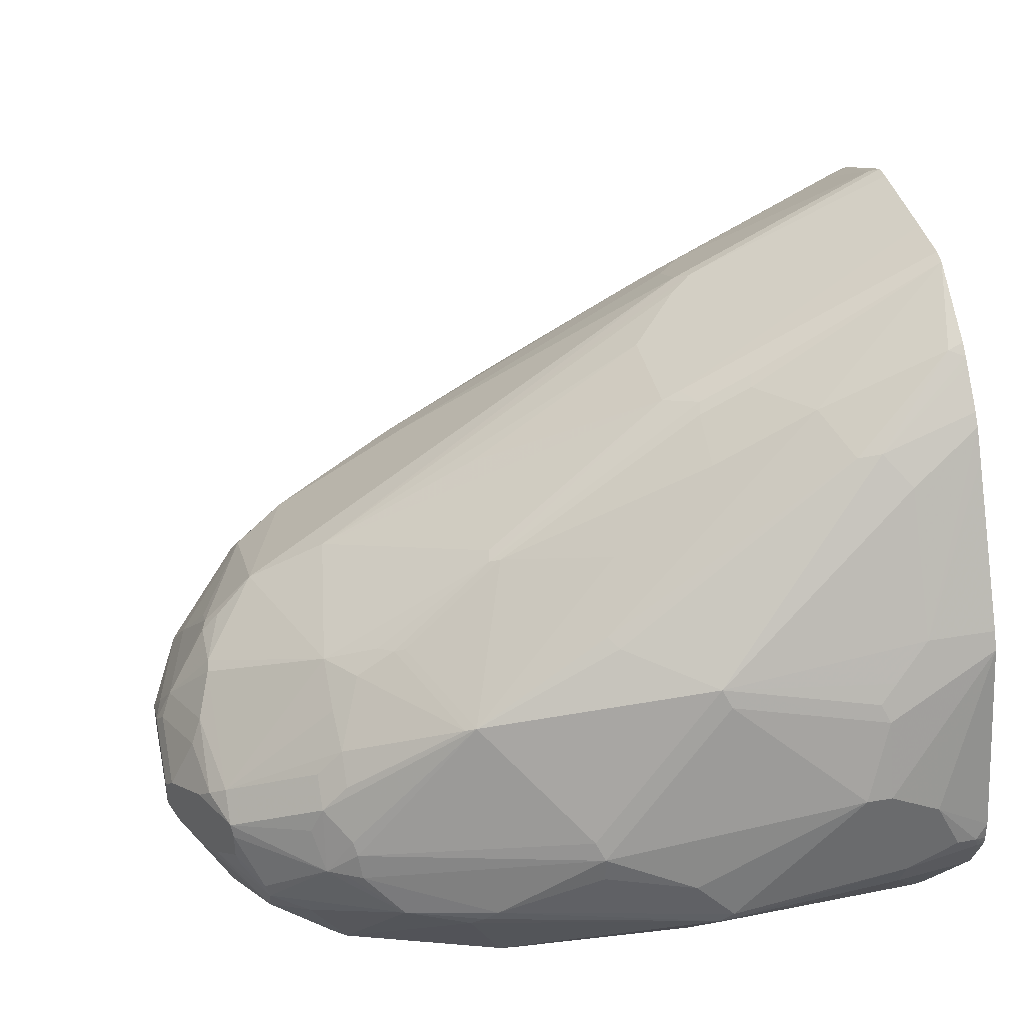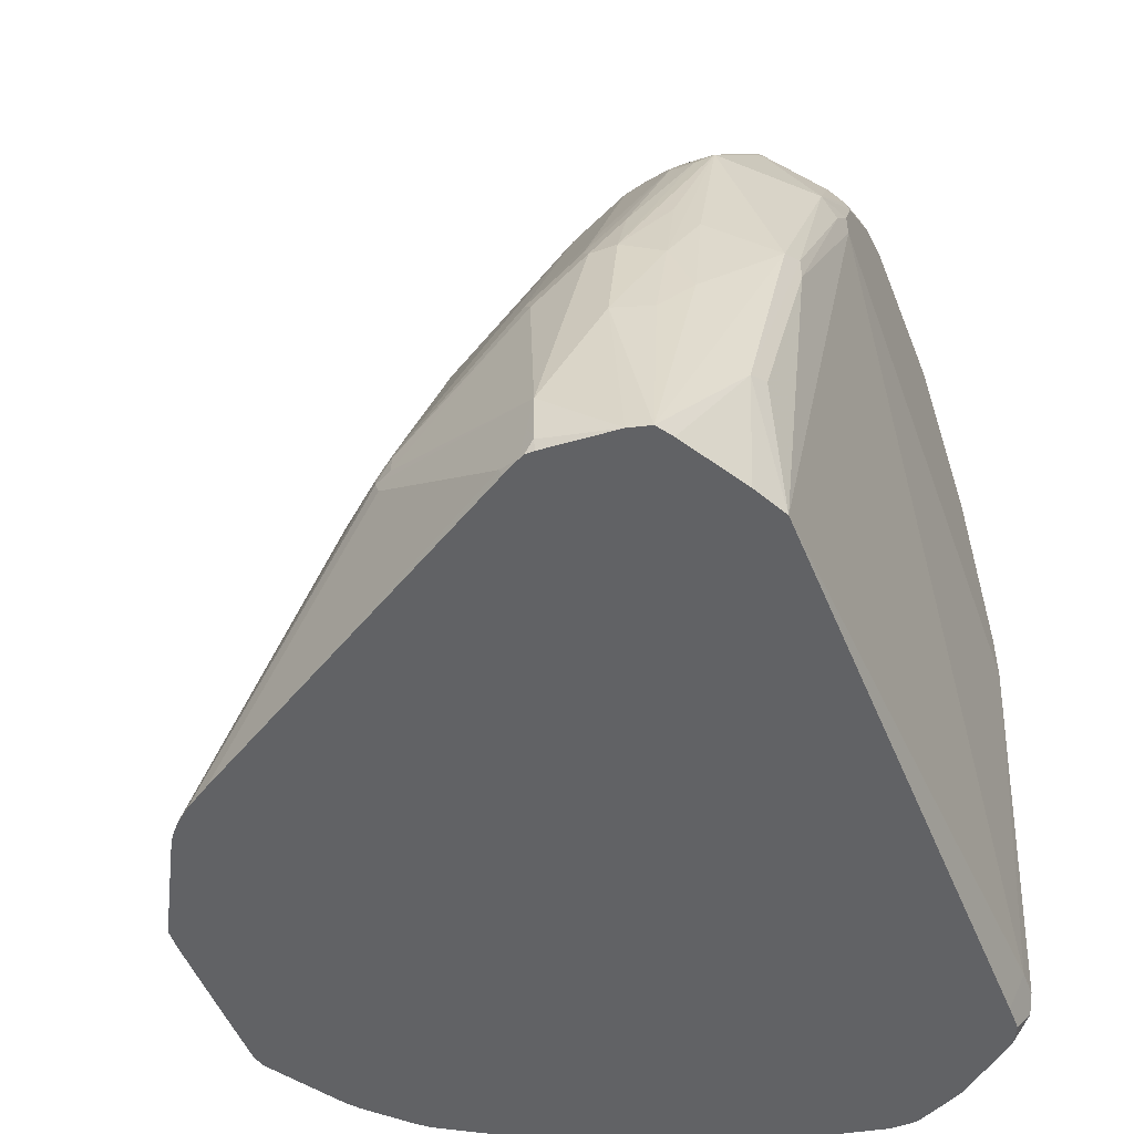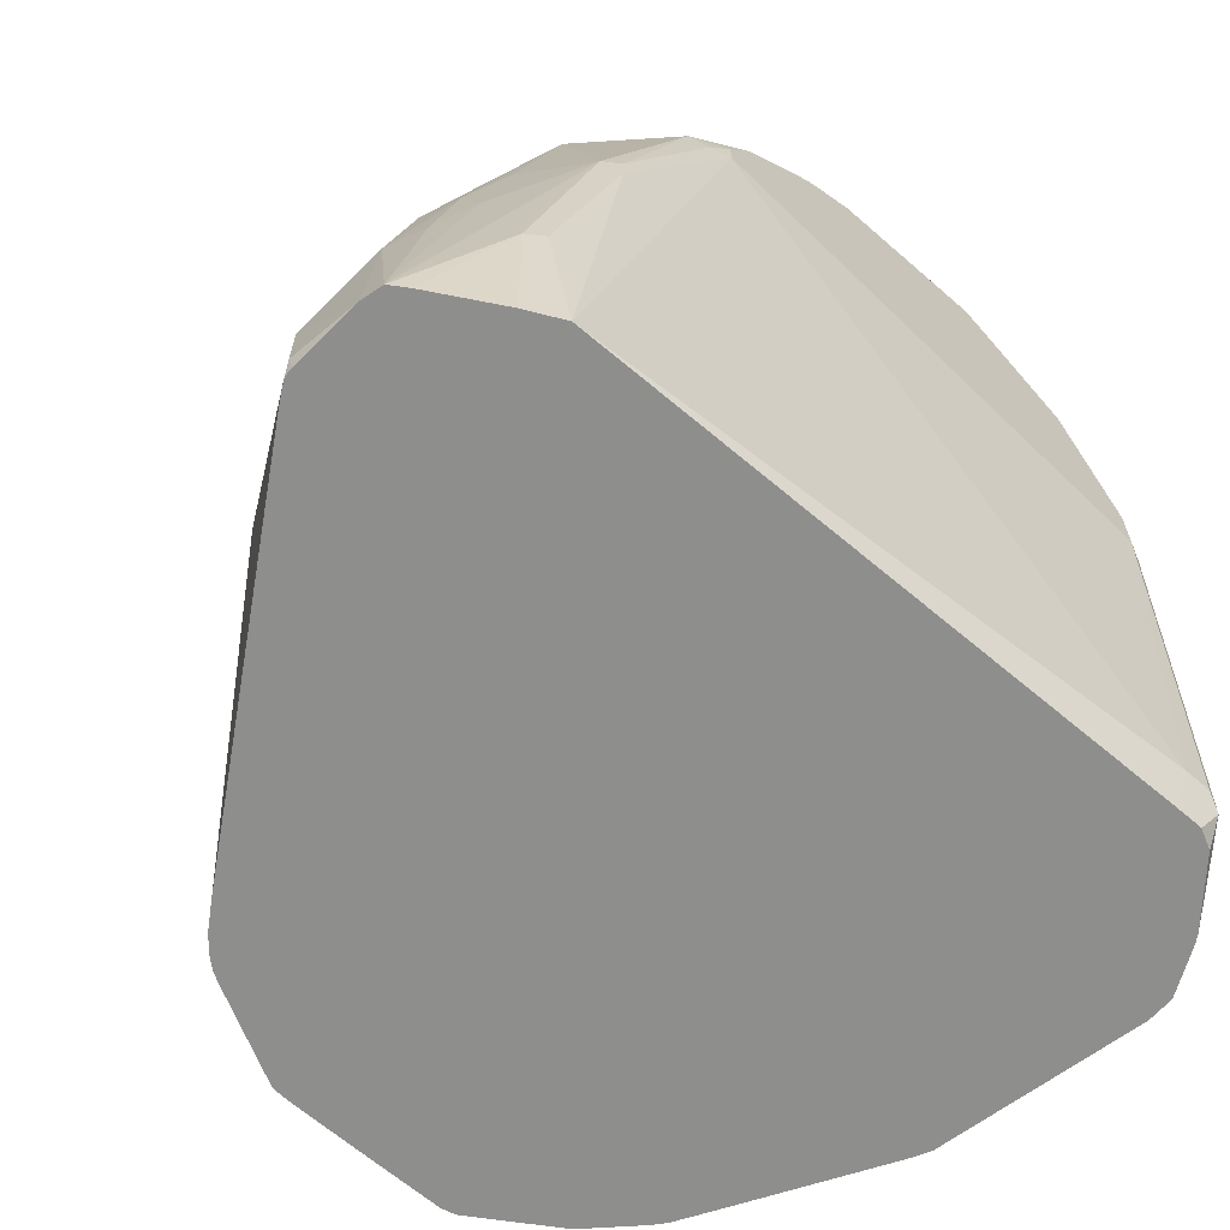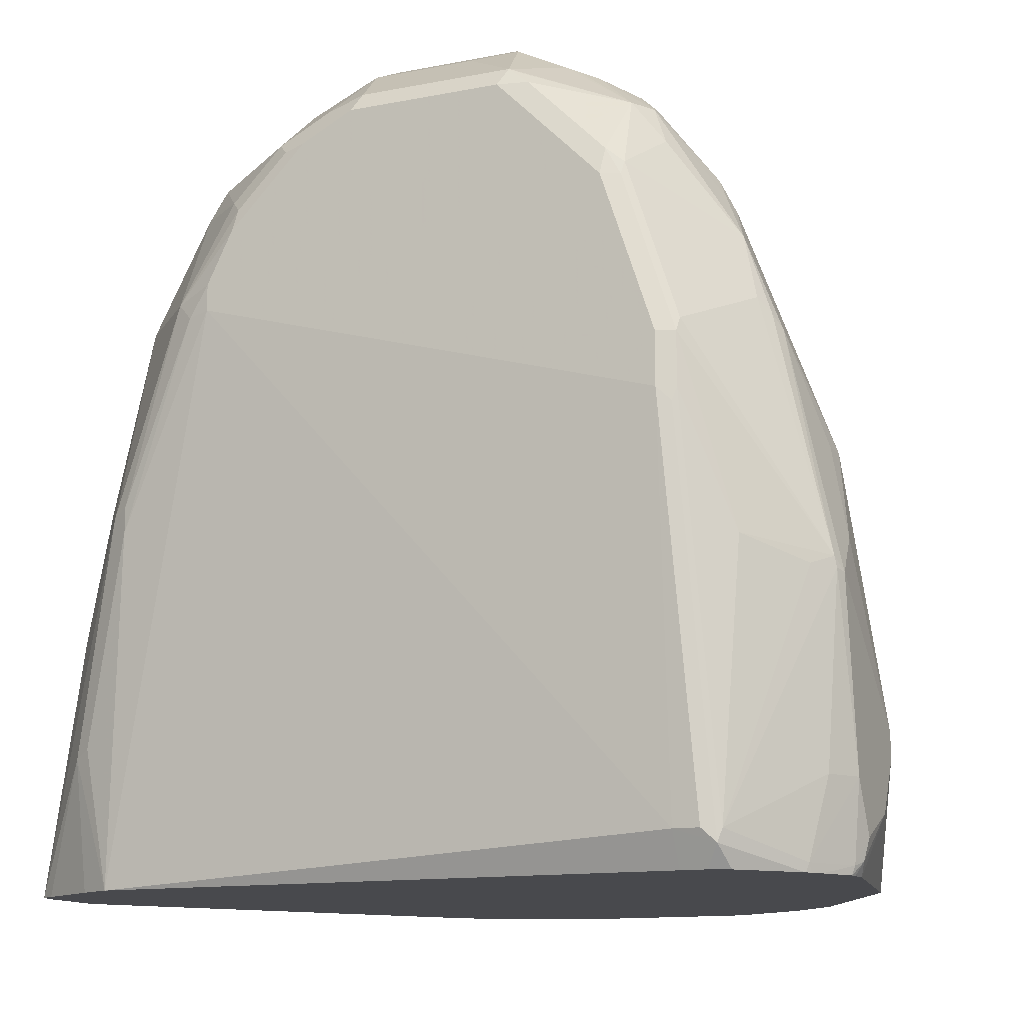
<metadata>
{"format":"obj","ext":"obj","renderer":"f3d","projection":"perspective","resolution":1024,"background":"white","views":[{"elev":37.2,"azim":77.8,"up":"+Y"},{"elev":-50.6,"azim":-68.9,"up":"+Z"},{"elev":-64.8,"azim":-41.3,"up":"+Z"},{"elev":-12.5,"azim":24.6,"up":"+Z"}]}
</metadata>
<code>
v 0.3237 -0.1384 0.3047
v 0.3325 -0.1039 0.3533
v 0.329 -0.1489 0.3152
v 0.3237 -0.1541 0.3047
v 0.2909 0.02073 0.3047
v 0.3325 -0.08311 0.3948
v 0.3325 -0.1455 0.3325
v 0.3255 -0.1593 0.3117
v 0.3232 -0.1604 0.3047
v 0.2839 0.03462 0.3047
v 0.3117 -0.02077 0.3948
v 0.3325 -0.08311 0.4156
v 0.3325 -0.1662 0.374
v 0.3117 -0.187 0.3117
v 0.3099 -0.1879 0.3047
v 0.2839 0.03462 0.3602
v 0.2978 0.006895 0.3879
v 0.2147 0.1524 0.3047
v 0.3047 -0.006939 0.4018
v 0.2839 0.01384 0.5264
v 0.2909 -4.91e-05 0.5195
v 0.3272 -0.1558 0.5507
v 0.3325 -0.1677 0.5002
v 0.3117 -0.1247 0.6234
v 0.3325 -0.187 0.5195
v 0.3294 -0.1955 0.5215
v 0.3186 -0.1939 0.374
v 0.3047 -0.2008 0.3117
v 0.3053 -0.197 0.3047
v 0.2016 0.1743 0.3047
v 0.2216 0.1385 0.3602
v 0.3047 -0.1108 0.6303
v 0.2008 0.1593 0.381
v 0.1974 0.1558 0.4
v 0.2389 0.03115 0.5974
v 0.2424 -0.02766 0.7134
v 0.3117 -0.1455 0.6234
v 0.2909 -0.187 0.7064
v 0.2441 -0.1455 0.8129
v 0.2493 -0.1662 0.8103
v 0.3283 -0.1974 0.5299
v 0.3151 -0.2129 0.523
v 0.2632 -0.2632 0.3325
v 0.2978 -0.2147 0.3325
v 0.3024 -0.202 0.3047
v 0.2597 -0.2649 0.3221
v 0.194 0.1835 0.3047
v 0.1888 0.1888 0.3047
v 0.168 0.2095 0.3047
v 0.1627 0.2147 0.3047
v 0.1558 0.2182 0.3169
v 0.2286 0.03636 0.6052
v 0.1558 0.1766 0.4208
v 0.2389 -0.03114 0.722
v 0.2182 -0.09348 0.8156
v 0.2182 -0.1143 0.8363
v 0.2389 -0.135 0.8156
v 0.18 0.07618 0.5888
v 0.1385 0.0554 0.6718
v 0.1593 -0.006939 0.7549
v 0.2649 -0.1974 0.7792
v 0.2857 -0.1974 0.7168
v 0.2355 -0.1662 0.8381
v 0.2424 -0.1662 0.8242
v 0.277 -0.2562 0.5403
v 0.2779 -0.2078 0.7272
v 0.2441 -0.2805 0.696
v 0.2424 -0.284 0.6857
v 0.2424 -0.284 0.6441
v 0.2643 -0.2487 0.3047
v 0.2389 -0.2857 0.6337
v 0.2286 -0.2909 0.6441
v 0.2493 -0.2701 0.3325
v 0.2286 -0.2701 0.3325
v 0.2286 -0.2562 0.3047
v 0.2493 -0.2562 0.3047
v 0.1535 0.2223 0.3047
v 0.09419 0.2604 0.3047
v 0.1558 0.135 0.5039
v 0.1351 0.1766 0.4416
v 0.1974 -0.0727 0.8156
v 0.1558 -0.01041 0.7636
v 0.1558 -0.03114 0.7948
v 0.1766 -0.05192 0.8052
v 0.2182 -0.135 0.8467
v 0.1974 -0.09348 0.8363
v 0.1766 -0.1558 0.9091
v 0.1143 0.1558 0.5039
v 0.1351 0.05193 0.6805
v 0.2441 -0.1766 0.8207
v 0.2026 -0.2182 0.8831
v 0.2155 -0.2286 0.8519
v 0.2026 -0.2805 0.8207
v 0.2008 -0.2078 0.8866
v 0.18 -0.1662 0.9073
v 0.2008 -0.284 0.8103
v 0.2286 -0.2909 0.6857
v -0.1454 -0.2909 0.748
v -0.2493 -0.2493 0.3047
v 0.08324 0.2632 0.3047
v 0.08311 0.2632 0.3048
v 0.09345 0.2597 0.3065
v 0.1039 0.1818 0.4598
v 0.1143 0.1766 0.4624
v 0.1351 0.1558 0.4832
v 0.1662 -0.05539 0.8173
v 0.1558 -0.135 0.9091
v 0.1454 -0.01383 0.7757
v 0.1247 -0.03461 0.8173
v 0.1454 -0.1455 0.9221
v 0.1351 -0.1558 0.9298
v 0.1524 -0.2078 0.9212
v 0.18 -0.187 0.9073
v 0.1039 0.161 0.5013
v 0.08311 0.1524 0.5264
v 0.1247 0.0554 0.6788
v 0.1818 -0.1974 0.9038
v 0.1922 -0.2389 0.8831
v 0.1896 -0.2857 0.8311
v 0.1869 -0.2909 0.8103
v -0.1454 -0.2909 0.7688
v -0.1628 -0.2874 0.7445
v -0.2285 -0.2701 0.5818
v -0.2701 -0.2493 0.4156
v -0.284 -0.2424 0.4087
v -0.277 -0.2355 0.3047
v 0.0415 0.2634 0.3047
v 0.08311 0.1593 0.5126
v 0.0519 -0.09348 0.9091
v 0.08311 -0.1177 0.9212
v 0.0415 -0.09 0.9073
v 0.01035 -0.005203 0.7999
v -0.01039 -0.04671 0.8623
v 0.09345 -0.135 0.9298
v 0.1039 -0.1662 0.9428
v 0.09345 -0.1766 0.9506
v 0.09694 -0.187 0.9489
v 0.09694 -0.2078 0.9489
v 0.09002 -0.2216 0.9489
v 0.1316 -0.2216 0.9281
v 0.1402 -0.2182 0.9246
v 0.02075 0.06923 0.6718
v -5.288e-05 0.1524 0.5264
v 0.1108 -0.284 0.9073
v 0.1194 -0.2805 0.9038
v 0.1272 -0.2857 0.8934
v 0.1688 -0.2857 0.8519
v 0.1662 -0.2909 0.8311
v -0.1246 -0.2909 0.8103
v -0.1766 -0.2805 0.7584
v -0.2285 -0.2701 0.6026
v -0.2424 -0.2632 0.5957
v -0.3422 -0.1967 0.3047
v -0.3297 -0.205 0.3047
v 0.0002156 0.2634 0.3047
v -5.288e-05 0.1593 0.5126
v 0.02075 -0.1385 0.9419
v 0.03116 -0.1558 0.9506
v -5.288e-05 -0.0753 0.8934
v -5.288e-05 -0.09 0.9073
v -0.04153 0.1731 0.4849
v -0.05194 0.1818 0.4675
v -0.06227 0.174 0.4779
v -0.135 -0.06749 0.8207
v -0.1142 -0.08827 0.8623
v -0.01039 -0.05192 0.8675
v 0.08311 -0.187 0.9558
v 0.08311 -0.2078 0.9558
v 0.05539 -0.2355 0.9419
v -0.01381 -0.2216 0.9489
v 0.1039 -0.2909 0.8934
v -0.01381 -0.284 0.9073
v 0.1247 -0.2909 0.8727
v -0.1039 -0.2909 0.8311
v -0.1212 -0.2874 0.8277
v -0.1766 -0.2389 0.8415
v -0.2389 -0.2182 0.7584
v -0.1315 -0.277 0.8381
v -0.277 -0.2147 0.6095
v -0.2978 -0.2147 0.5057
v -0.3186 -0.1939 0.4641
v -0.3324 -0.1662 0.4571
v -0.3463 -0.1801 0.3047
v -0.04174 0.2632 0.3047
v -0.04153 0.2632 0.3048
v -0.04153 0.1801 0.471
v -0.01039 -0.08827 0.9038
v -0.06227 -0.1385 0.9212
v -5.288e-05 -0.1636 0.9506
v 0.02075 -0.1523 0.9489
v 0.02075 -0.1662 0.9558
v -0.05529 0.2624 0.3047
v -0.06227 0.2571 0.3117
v -0.1039 0.1532 0.4779
v -0.1246 0.007764 0.7064
v -0.1246 -0.1013 0.8675
v -0.1558 -0.01557 0.7168
v -0.1766 -0.109 0.8207
v -0.03113 -0.09868 0.9038
v -0.02073 -0.2078 0.9558
v -0.02764 -0.2355 0.9419
v -0.02073 -0.2909 0.8934
v -0.04845 -0.277 0.9004
v -0.05536 -0.284 0.8866
v -0.06227 -0.2909 0.8727
v -0.07959 -0.2874 0.8692
v -0.1108 -0.277 0.8588
v -0.1628 -0.2459 0.8484
v -0.1628 -0.2355 0.8658
v -0.1688 -0.2337 0.8597
v -0.1801 -0.2216 0.845
v -0.1732 -0.1939 0.8588
v -0.2337 -0.1896 0.7688
v -0.2389 -0.1818 0.7584
v -0.2459 -0.2043 0.7445
v -0.3116 -0.1662 0.561
v -0.2805 -0.1974 0.6337
v -0.3013 -0.1974 0.5507
v -0.3532 -0.1247 0.3533
v -0.3532 -0.1247 0.3117
v -0.3497 -0.1247 0.3047
v -0.08308 -0.1636 0.9298
v -0.02073 -0.187 0.9558
v -0.06932 0.2554 0.3047
v -0.1317 0.2225 0.3047
v -0.135 0.213 0.3221
v -0.1246 0.1532 0.4571
v -0.135 0.1298 0.4883
v -0.1385 -0.1177 0.8658
v -0.1801 -0.1177 0.8242
v -0.1558 0.0675 0.5714
v -0.2181 -0.005203 0.613
v -0.2181 -0.09868 0.7376
v -0.08308 -0.187 0.935
v -0.09349 -0.2182 0.9246
v -0.09 -0.277 0.8796
v -0.1315 -0.2147 0.9004
v -0.1108 -0.1939 0.9212
v -0.1801 -0.1801 0.845
v -0.2147 -0.1731 0.7965
v -0.2216 -0.1593 0.7827
v -0.2181 -0.1402 0.7792
v -0.2234 -0.1428 0.7688
v -0.2857 -0.1428 0.6234
v -0.2441 -0.1844 0.748
v -0.2909 -0.1662 0.6234
v -0.3116 -0.1455 0.561
v -0.3475 -0.1131 0.3047
v -0.3116 -0.1039 0.5195
v -0.3065 -0.08051 0.4987
v -0.2909 -4.91e-05 0.4156
v -0.284 0.01384 0.4156
v -0.3497 -0.1176 0.3047
v -0.09691 -0.1801 0.9281
v -0.1384 0.2183 0.3047
v -0.1478 0.2101 0.3047
v -0.2147 0.06923 0.4779
v -0.1524 0.1316 0.4571
v -0.135 0.1403 0.4675
v -0.1974 0.0675 0.5091
v -0.2805 0.005159 0.4468
v -0.2857 -0.0727 0.5507
v -0.3047 -0.09695 0.5334
v -0.2805 -0.1402 0.6337
v -0.1073 -0.2112 0.9177
v -0.3047 -0.1385 0.5749
v -0.284 -0.1593 0.6372
v -0.3394 -0.09695 0.3117
v -0.3396 -0.09928 0.3047
v -0.2857 0.002555 0.4364
v -0.2857 0.01037 0.4052
v -0.2805 0.01558 0.426
v -0.1575 0.1984 0.3047
v -0.1708 0.1778 0.3047
f 1 2 3
f 162 192 193
f 162 185 192
f 161 186 162
f 159 187 160
f 159 166 187
f 158 191 167
f 158 190 191
f 157 190 158
f 157 189 190
f 157 222 189
f 157 188 222
f 157 187 188
f 157 160 187
f 155 186 156
f 162 193 163
f 155 162 186
f 155 184 185
f 153 182 183
f 153 181 182
f 153 180 181
f 152 177 179
f 152 180 153
f 152 179 180
f 150 178 176
f 150 175 178
f 150 152 151
f 150 177 152
f 150 176 177
f 149 175 150
f 149 174 175
f 155 185 162
f 147 173 148
f 163 193 194
f 163 195 164
f 177 212 213
f 177 211 212
f 177 210 211
f 176 210 177
f 176 209 210
f 176 208 209
f 176 178 208
f 175 207 178
f 175 236 207
f 175 206 236
f 174 206 175
f 174 205 206
f 172 205 202
f 172 206 205
f 163 194 195
f 172 204 206
f 172 203 236
f 172 201 203
f 170 200 201
f 167 200 168
f 167 223 200
f 167 191 223
f 165 187 166
f 165 199 187
f 165 188 199
f 165 196 188
f 164 198 196
f 164 197 198
f 164 195 197
f 164 196 165
f 172 236 204
f 177 213 214
f 146 173 147
f 144 202 171
f 129 157 130
f 129 131 157
f 127 156 128
f 127 155 156
f 125 154 126
f 125 153 154
f 125 152 153
f 125 151 152
f 123 125 124
f 123 151 125
f 122 151 123
f 122 150 151
f 121 150 122
f 121 149 150
f 130 157 158
f 119 148 120
f 118 147 119
f 118 146 147
f 118 145 146
f 118 144 145
f 118 140 144
f 118 141 140
f 115 143 142
f 115 156 143
f 115 128 156
f 115 132 116
f 115 142 132
f 114 128 115
f 112 141 118
f 112 140 141
f 119 147 148
f 146 171 173
f 130 158 134
f 131 159 160
f 144 172 202
f 144 201 172
f 144 169 201
f 144 146 145
f 144 171 146
f 143 186 161
f 143 156 186
f 139 201 169
f 139 170 201
f 139 200 170
f 139 168 200
f 139 144 140
f 139 169 144
f 138 168 139
f 131 133 159
f 137 168 138
f 136 158 167
f 136 167 137
f 134 136 135
f 134 158 136
f 133 166 159
f 133 165 166
f 133 164 165
f 133 163 164
f 132 142 143
f 132 163 133
f 132 162 163
f 132 161 162
f 132 143 161
f 131 160 157
f 137 167 168
f 177 214 215
f 177 215 216
f 177 216 217
f 234 254 238
f 233 264 242
f 233 263 264
f 233 262 263
f 232 262 233
f 232 261 262
f 232 257 261
f 232 260 257
f 230 241 239
f 230 242 241
f 230 233 242
f 229 238 254
f 228 232 231
f 228 260 232
f 234 238 235
f 228 257 260
f 228 259 258
f 227 259 228
f 226 259 227
f 226 258 259
f 226 257 258
f 226 256 257
f 226 255 256
f 225 255 226
f 222 234 223
f 222 254 234
f 222 229 254
f 220 253 221
f 220 248 253
f 219 252 248
f 228 258 257
f 219 251 252
f 235 238 265
f 237 265 238
f 271 273 274
f 268 274 269
f 268 271 274
f 263 266 264
f 262 270 263
f 261 270 262
f 261 272 270
f 257 272 261
f 256 272 257
f 256 273 272
f 252 273 271
f 252 272 273
f 252 270 272
f 252 271 268
f 235 265 237
f 251 270 252
f 249 270 250
f 249 263 270
f 248 252 268
f 248 268 269
f 247 263 249
f 247 266 263
f 246 266 247
f 246 267 266
f 245 267 246
f 244 264 266
f 244 267 245
f 244 266 267
f 243 264 244
f 242 264 243
f 250 270 251
f 219 250 251
f 219 249 250
f 219 247 249
f 197 228 231
f 196 230 229
f 196 198 230
f 196 229 222
f 194 197 195
f 194 228 197
f 194 227 228
f 193 227 194
f 193 226 227
f 193 225 226
f 193 224 225
f 192 224 193
f 189 222 223
f 189 191 190
f 197 231 232
f 189 223 191
f 187 199 188
f 184 192 185
f 183 220 221
f 182 218 216
f 182 219 183
f 182 247 219
f 182 216 247
f 181 218 182
f 180 218 181
f 179 218 180
f 178 209 208
f 178 207 209
f 177 218 179
f 177 217 218
f 188 196 222
f 197 232 198
f 198 232 233
f 198 233 230
f 219 248 220
f 216 218 217
f 216 246 247
f 215 246 216
f 215 245 246
f 214 245 215
f 214 244 245
f 214 243 244
f 214 242 243
f 214 241 242
f 213 241 214
f 213 240 241
f 212 237 238
f 212 240 213
f 212 241 240
f 212 239 241
f 212 230 239
f 200 223 234
f 200 234 235
f 200 235 201
f 201 235 203
f 203 235 236
f 204 236 206
f 112 139 140
f 207 236 209
f 209 235 237
f 209 237 210
f 210 212 211
f 210 237 212
f 212 238 229
f 212 229 230
f 209 236 235
f 112 138 139
f 183 219 220
f 111 138 112
f 27 44 28
f 26 43 27
f 26 42 43
f 26 41 42
f 25 38 41
f 25 37 38
f 25 41 26
f 24 40 38
f 24 39 40
f 24 32 39
f 24 38 37
f 22 24 37
f 22 25 23
f 20 36 32
f 27 43 44
f 20 35 36
f 20 33 34
f 20 31 33
f 20 24 21
f 20 32 24
f 17 20 19
f 16 31 20
f 16 30 31
f 16 18 30
f 16 20 17
f 15 28 29
f 14 28 15
f 13 28 14
f 13 27 28
f 13 26 27
f 20 34 35
f 13 25 26
f 28 45 29
f 28 43 46
f 41 65 42
f 40 64 61
f 39 64 40
f 39 63 64
f 39 57 63
f 38 62 41
f 38 61 62
f 38 40 61
f 36 82 54
f 36 60 82
f 36 59 60
f 36 58 59
f 36 52 58
f 36 57 39
f 28 44 43
f 36 56 57
f 36 54 55
f 35 52 36
f 34 53 52
f 34 51 53
f 34 52 35
f 33 51 34
f 33 50 51
f 33 49 50
f 33 48 49
f 33 47 48
f 32 36 39
f 31 47 33
f 30 47 31
f 28 46 45
f 36 55 56
f 41 62 66
f 12 24 22
f 12 22 23
f 1 100 78
f 1 127 100
f 1 155 127
f 1 184 155
f 1 192 184
f 1 224 192
f 1 225 224
f 1 255 225
f 1 256 255
f 1 273 256
f 1 274 273
f 1 269 274
f 1 248 269
f 1 253 248
f 1 78 77
f 1 221 253
f 1 153 183
f 1 154 153
f 1 126 154
f 1 99 126
f 1 75 99
f 1 76 75
f 1 70 76
f 1 45 70
f 1 29 45
f 1 15 29
f 1 9 15
f 1 4 9
f 1 3 4
f 112 117 113
f 1 183 221
f 12 21 24
f 1 77 50
f 1 49 48
f 11 17 19
f 11 21 12
f 11 20 21
f 11 19 20
f 10 18 16
f 10 17 11
f 10 16 17
f 8 15 9
f 8 14 15
f 8 13 14
f 7 13 8
f 6 11 12
f 5 11 6
f 5 10 11
f 1 50 49
f 3 9 4
f 3 7 8
f 2 5 6
f 2 7 3
f 2 13 7
f 2 25 13
f 2 23 25
f 2 12 23
f 2 6 12
f 1 5 2
f 1 10 5
f 1 18 10
f 1 30 18
f 1 47 30
f 1 48 47
f 3 8 9
f 41 66 67
f 22 37 25
f 41 68 65
f 91 94 113
f 89 109 108
f 89 116 109
f 89 115 116
f 89 114 115
f 88 114 89
f 88 103 114
f 88 104 103
f 87 113 95
f 87 112 113
f 87 111 112
f 87 110 111
f 87 107 110
f 83 106 84
f 91 113 117
f 83 109 106
f 82 108 83
f 82 89 108
f 81 107 86
f 81 106 107
f 81 84 106
f 80 88 105
f 80 104 88
f 79 105 88
f 78 104 80
f 78 103 104
f 78 102 103
f 78 101 102
f 78 100 101
f 74 99 75
f 83 108 109
f 91 117 112
f 91 112 118
f 91 118 92
f 111 137 138
f 111 136 137
f 111 135 136
f 111 134 135
f 110 134 111
f 110 130 134
f 109 133 131
f 109 132 133
f 109 116 132
f 109 131 129
f 107 130 110
f 107 129 130
f 107 109 129
f 106 109 107
f 101 127 128
f 101 103 102
f 101 114 103
f 92 118 93
f 93 118 119
f 93 119 96
f 94 95 113
f 96 119 120
f 96 120 97
f 74 98 99
f 98 121 122
f 98 123 99
f 99 123 124
f 99 124 125
f 41 67 68
f 100 127 101
f 101 128 114
f 98 122 123
f 72 98 74
f 99 125 126
f 72 149 121
f 56 87 85
f 56 107 87
f 56 86 107
f 56 63 57
f 56 85 63
f 55 86 56
f 55 81 86
f 54 84 81
f 54 83 84
f 54 82 83
f 54 81 55
f 53 105 79
f 53 80 105
f 53 78 80
f 58 79 59
f 52 79 58
f 51 78 53
f 51 77 78
f 50 77 51
f 46 75 76
f 46 74 75
f 46 73 74
f 46 72 73
f 46 71 72
f 45 46 70
f 43 65 69
f 43 71 46
f 43 69 71
f 42 65 43
f 72 121 98
f 52 53 79
f 59 88 89
f 46 76 70
f 59 79 88
f 72 174 149
f 72 205 174
f 59 89 60
f 72 202 205
f 72 171 202
f 72 173 171
f 72 148 173
f 72 97 120
f 72 74 73
f 69 72 71
f 68 72 69
f 68 97 72
f 68 96 97
f 67 96 68
f 67 93 96
f 72 120 148
f 65 68 69
f 66 93 67
f 61 66 62
f 60 89 82
f 61 90 91
f 61 91 92
f 61 92 93
f 61 64 90
f 63 94 91
f 61 93 66
f 63 90 64
f 63 85 87
f 63 87 95
f 63 95 94
f 63 91 90

</code>
